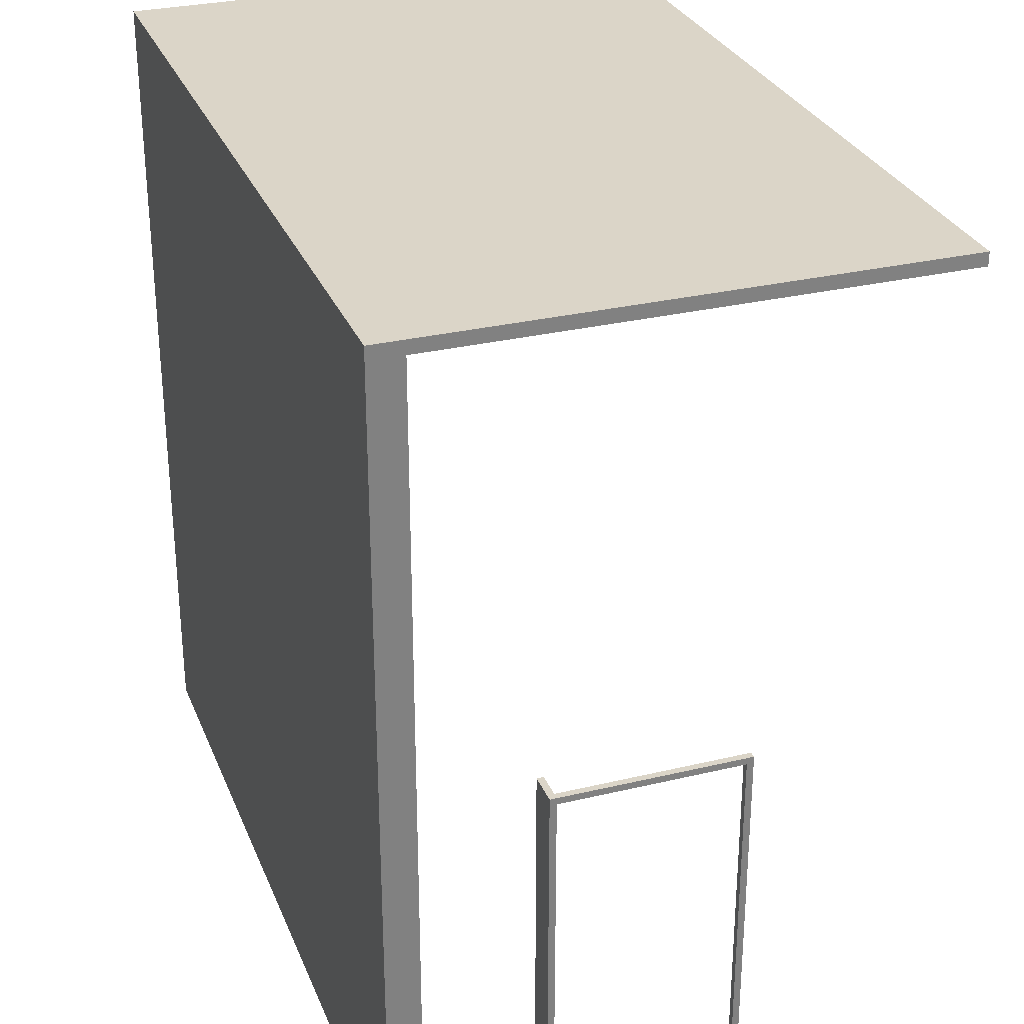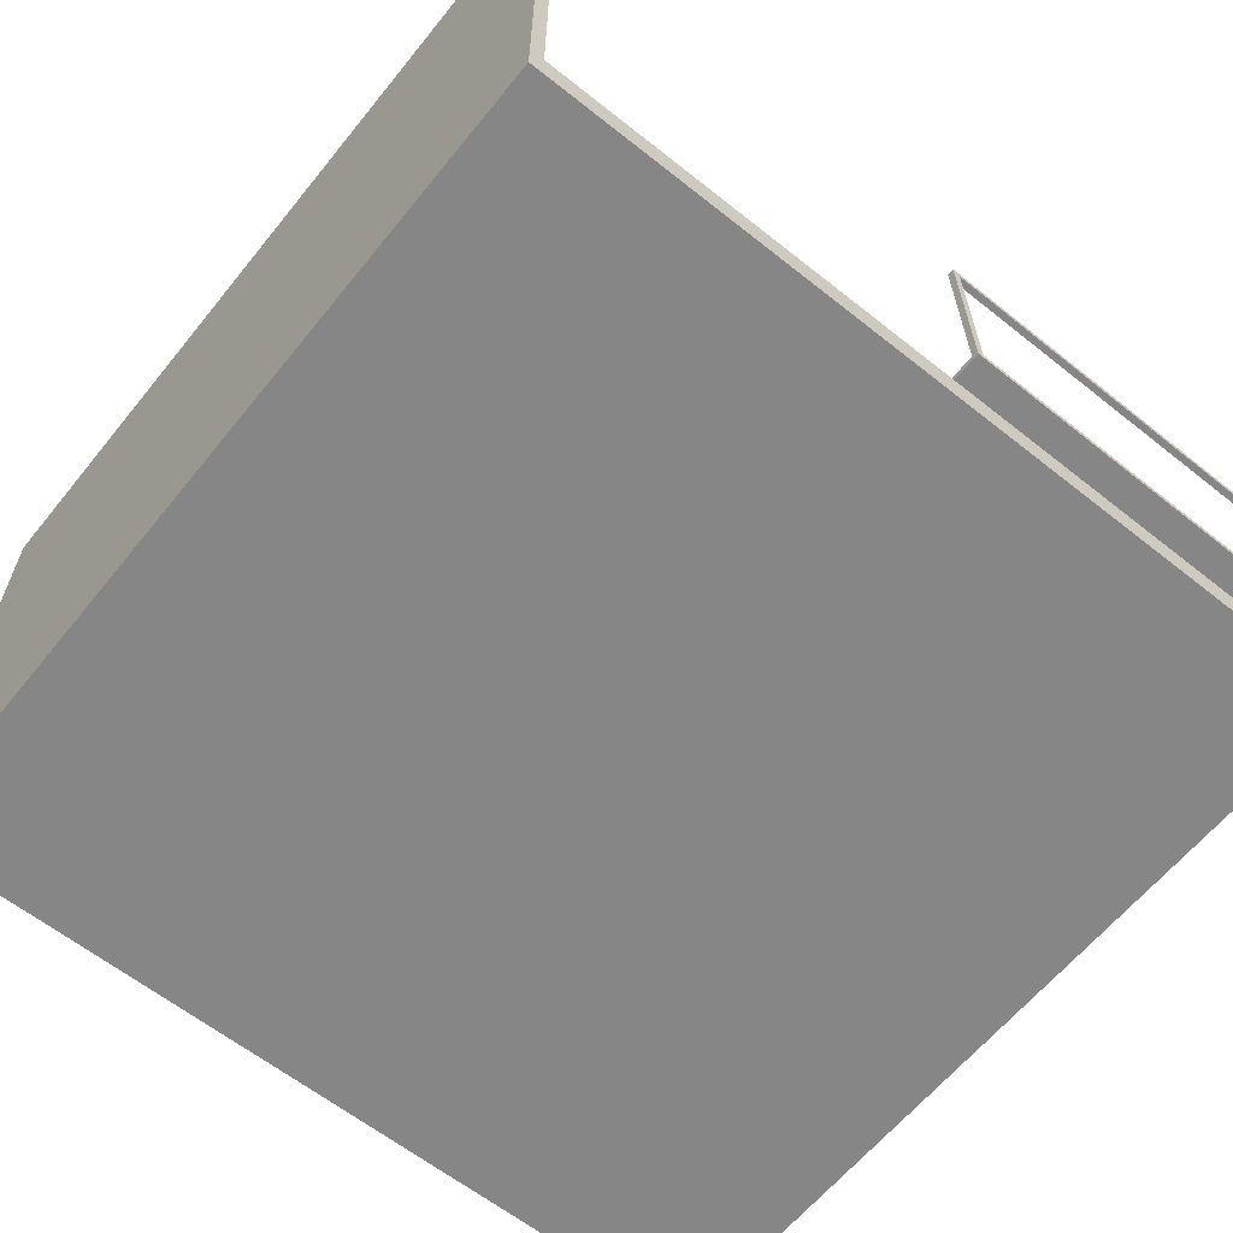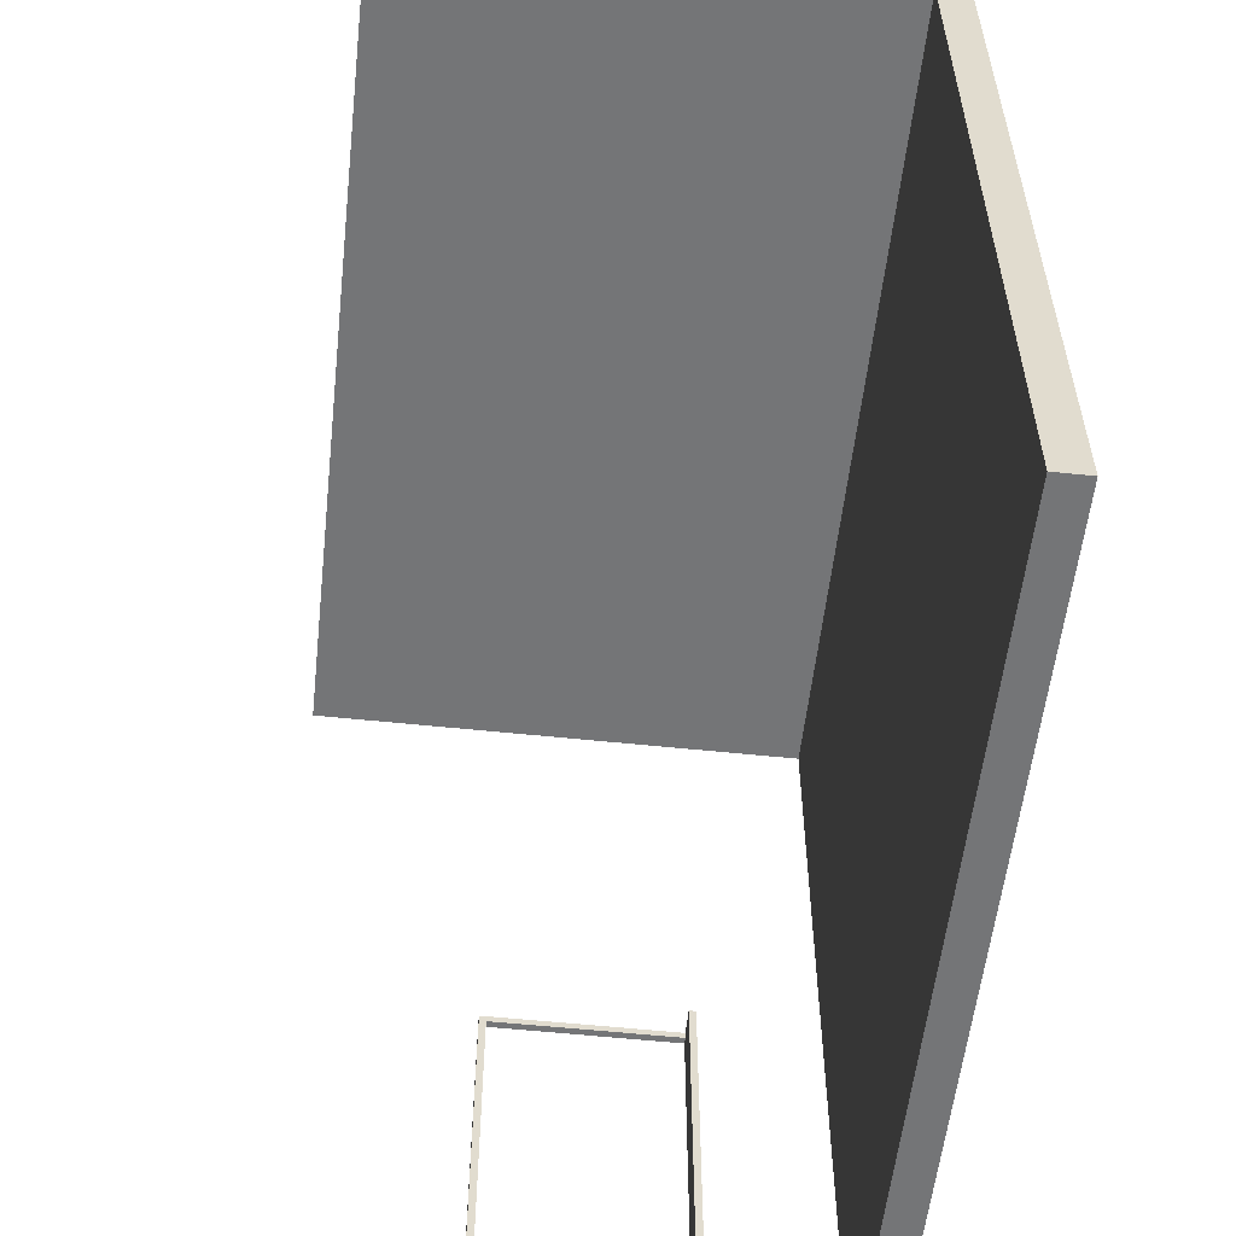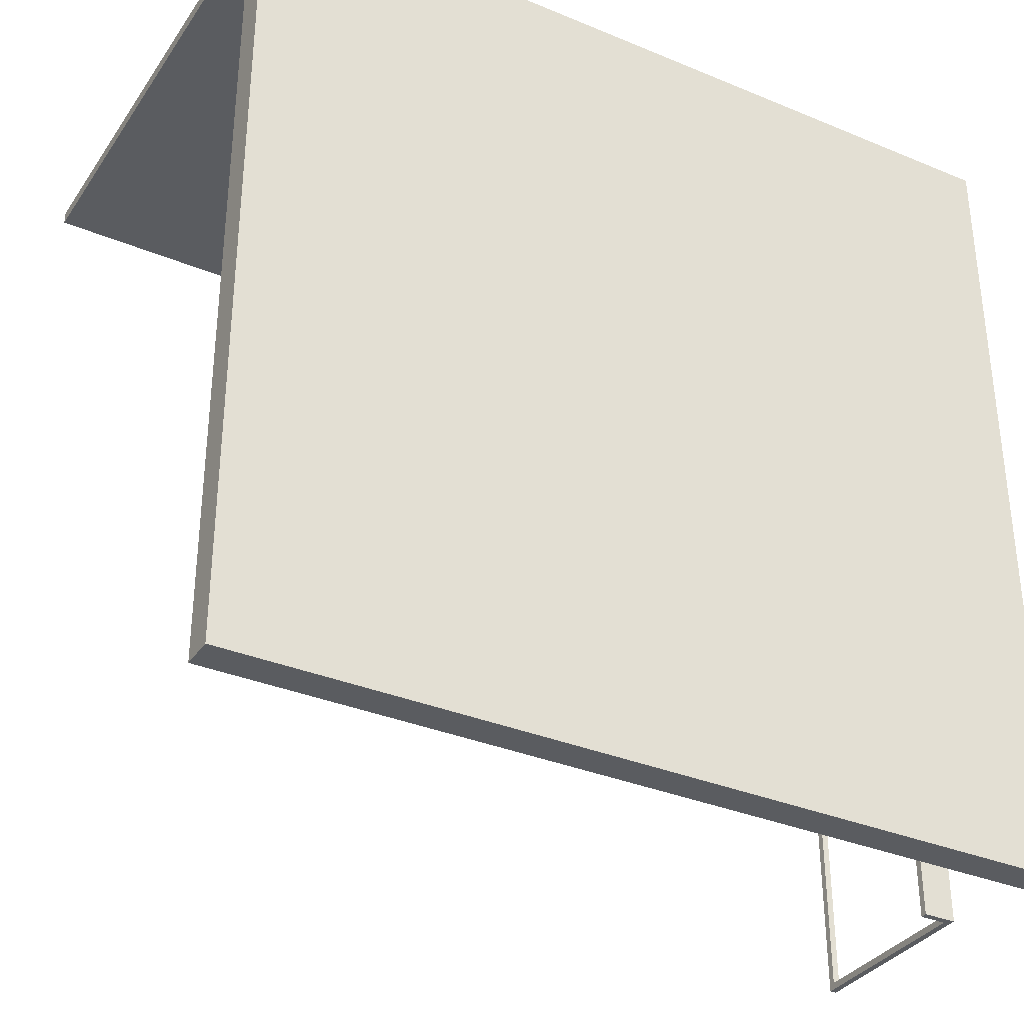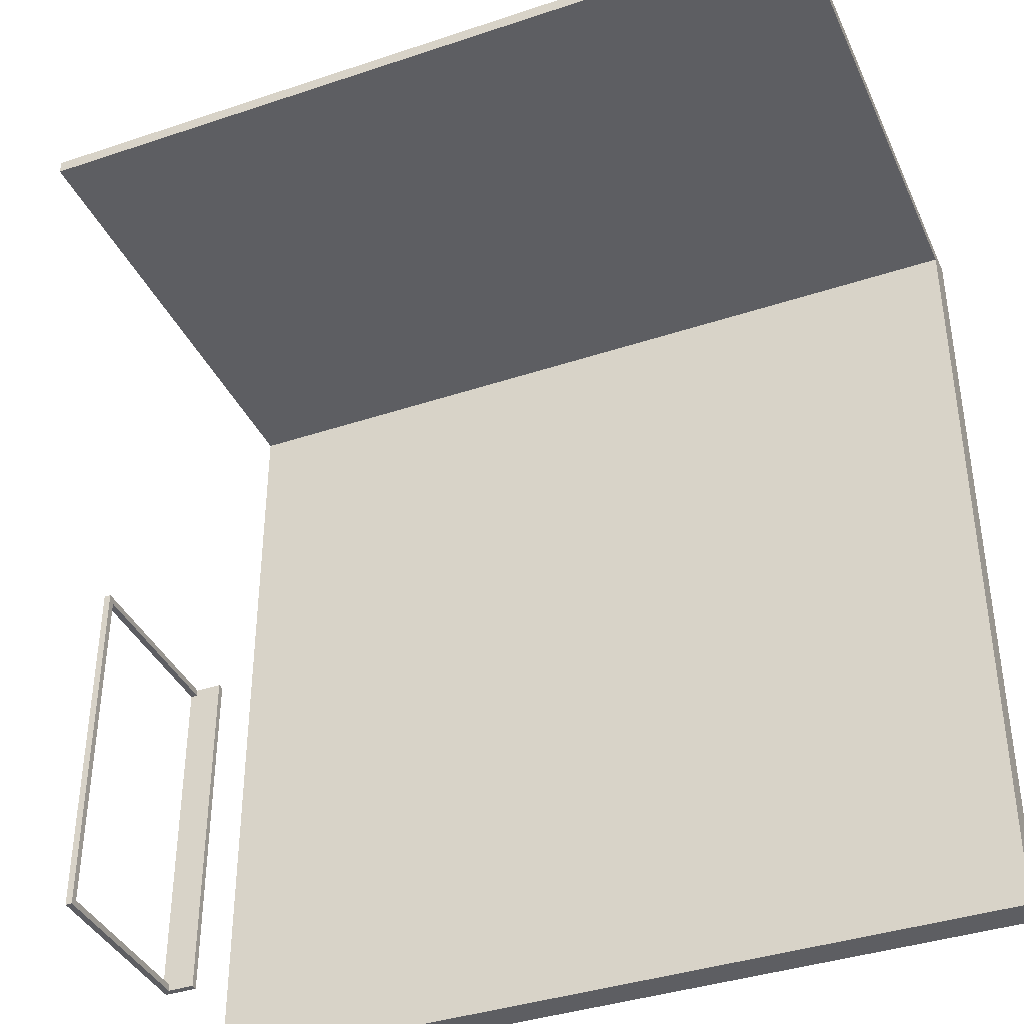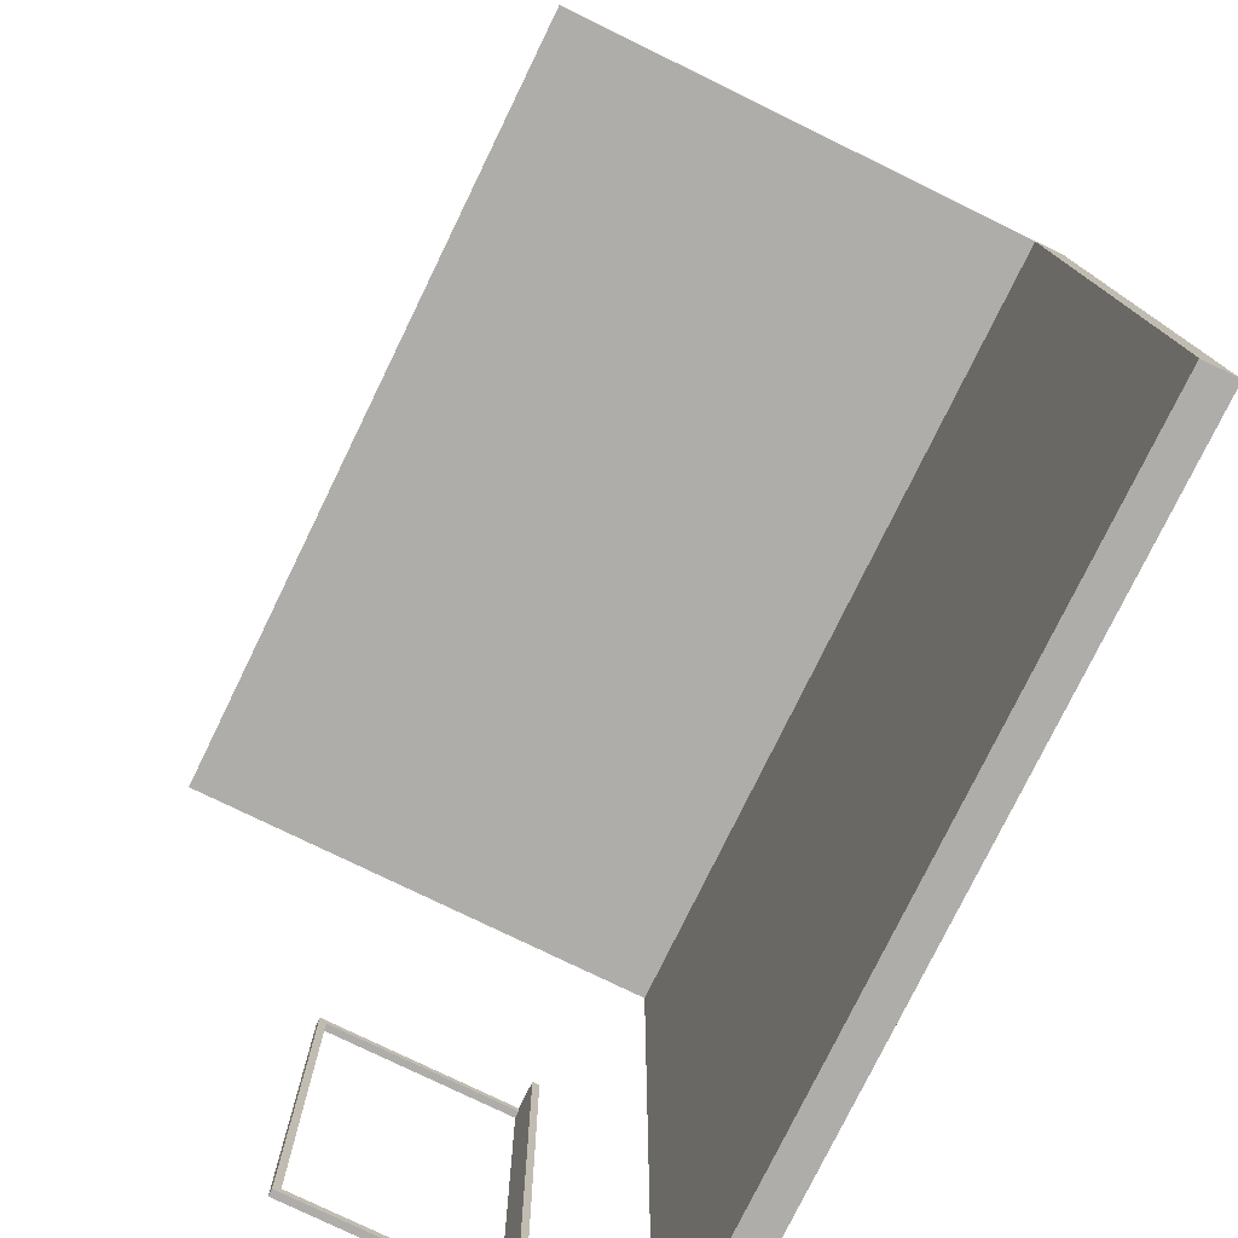
<metadata>
{"format":"obj","ext":"obj","renderer":"f3d","projection":"perspective","resolution":1024,"background":"white","views":[{"elev":29.6,"azim":70.6,"up":"+Z"},{"elev":-62.2,"azim":51.1,"up":"+Y"},{"elev":-56.5,"azim":-96.3,"up":"+Z"},{"elev":-34.2,"azim":-29.3,"up":"+Z"},{"elev":-38.7,"azim":-157.2,"up":"+Z"},{"elev":-77.4,"azim":-116.0,"up":"+Z"}]}
</metadata>
<code>
g 4x2 first (1)-5
v -63 0 63
v -63 0 -63
v -63 4 -2
v -63 4 -5
v -63 5 61
v -63 5 -2
v -63 5 -5
v -63 5 -63
v -63 80 63
v -63 80 61
v 58 23 -6
v 58 23 -60
v 58 24 -6
v 58 24 -60
v 62 24 -6
v 62 24 -7
v 62 24 -59
v 62 24 -60
v 62 51 -7
v 62 51 -59
v 62 52 -6
v 62 52 -60
v 63 0 63
v 63 0 -63
v 63 5 61
v 63 5 -63
v 63 23 -6
v 63 23 -60
v 63 24 -7
v 63 24 -59
v 63 51 -7
v 63 51 -59
v 63 52 -6
v 63 52 -60
v 63 80 63
v 63 80 61
v -63 0 63
v -63 80 63
v -43 35 63
v -43 43 63
v -43 50 63
v -43 55 63
v -42 19 63
v -42 28 63
v -41 35 63
v -41 43 63
v -39 28 63
v -39 30 63
v -38 3 63
v -38 7 63
v -38 10 63
v -38 19 63
v -38 30 63
v -38 38 63
v -36 43 63
v -36 50 63
v -36 57 63
v -36 61 63
v -35 38 63
v -35 39 63
v -35 54 63
v -35 55 63
v -34 39 63
v -34 43 63
v -34 54 63
v -34 57 63
v -31 60 63
v -31 61 63
v -27 7 63
v -27 9 63
v -27 60 63
v -27 66 63
v -26 3 63
v -26 9 63
v -25 8 63
v -25 10 63
v -24 66 63
v -24 67 63
v -22 8 63
v -22 10 63
v -20 4 63
v -20 10 63
v -16 66 63
v -16 67 63
v -14 4 63
v -14 5 63
v -14 56 63
v -14 60 63
v -14 66 63
v -14 67 63
v -13 60 63
v -13 63 63
v -11 5 63
v -11 10 63
v -9 8 63
v -9 10 63
v -8 15 63
v -8 17 63
v -7 65 63
v -7 67 63
v -6 15 63
v -6 17 63
v -6 59 63
v -6 63 63
v -6 65 63
v -4 56 63
v -4 57 63
v -2 5 63
v -2 8 63
v -2 15 63
v -2 17 63
v -1 59 63
v -1 63 63
v 0 9 63
v 0 15 63
v 1 5 63
v 1 9 63
v 2 8 63
v 2 14 63
v 3 41 63
v 3 57 63
v 4 17 63
v 4 41 63
v 7 8 63
v 7 14 63
v 63 0 63
v 63 80 63
v 58 23 -6
v 58 24 -6
v 62 24 -6
v 62 52 -6
v 63 23 -6
v 63 52 -6
v 62 24 -59
v 62 51 -59
v 63 24 -59
v 63 51 -59
v -63 5 61
v -63 80 61
v 63 5 61
v 63 80 61
v 62 24 -7
v 62 51 -7
v 63 24 -7
v 63 51 -7
v 58 23 -60
v 58 24 -60
v 62 24 -60
v 62 52 -60
v 63 23 -60
v 63 52 -60
v -63 0 -63
v -63 5 -63
v -49 4 -63
v -49 5 -63
v -38 4 -63
v -38 5 -63
v 63 0 -63
v 63 5 -63
v -63 0 63
v 63 0 63
v -63 0 -63
v 63 0 -63
v 58 23 -6
v 63 23 -6
v 58 23 -60
v 63 23 -60
v 62 51 -7
v 63 51 -7
v 62 51 -59
v 63 51 -59
v -63 5 61
v 63 5 61
v -63 5 -2
v -62 5 -2
v -63 5 -5
v -62 5 -5
v -49 5 -5
v -49 5 -7
v -45 5 -7
v -45 5 -9
v -44 5 -9
v -62 5 -11
v -56 5 -11
v -41 5 -14
v -38 5 -14
v -60 5 -16
v -59 5 -16
v -56 5 -16
v -54 5 -16
v -54 5 -17
v -48 5 -17
v -60 5 -19
v -59 5 -19
v -59 5 -20
v -55 5 -20
v -48 5 -20
v -44 5 -20
v -38 5 -20
v -34 5 -20
v -44 5 -21
v -42 5 -21
v -41 5 -21
v -34 5 -21
v -48 5 -23
v -44 5 -23
v -54 5 -27
v -48 5 -27
v -42 5 -27
v -39 5 -27
v -59 5 -28
v -55 5 -28
v -54 5 -28
v -48 5 -28
v -42 5 -28
v -39 5 -29
v -33 5 -29
v -55 5 -30
v -54 5 -30
v -42 5 -31
v -40 5 -31
v -33 5 -32
v -31 5 -32
v -40 5 -34
v -37 5 -34
v -37 5 -36
v -34 5 -36
v -31 5 -37
v -24 5 -37
v -54 5 -46
v -48 5 -46
v -46 5 -46
v -39 5 -46
v -49 5 -47
v -46 5 -47
v -39 5 -47
v -38 5 -47
v -34 5 -59
v -30 5 -59
v -25 5 -59
v -24 5 -59
v -30 5 -61
v -25 5 -61
v -63 5 -63
v -49 5 -63
v -38 5 -63
v 63 5 -63
v 58 24 -6
v 62 24 -6
v 62 24 -7
v 63 24 -7
v 62 24 -59
v 63 24 -59
v 58 24 -60
v 62 24 -60
v 62 52 -6
v 63 52 -6
v 62 52 -60
v 63 52 -60
v -63 80 63
v 63 80 63
v -63 80 61
v 63 80 61
f 3 2 1
f 4 2 3
f 5 3 1
f 6 4 3
f 6 3 5
f 7 2 4
f 7 4 6
f 8 2 7
f 9 5 1
f 10 5 9
f 13 12 11
f 14 12 13
f 19 16 15
f 20 18 17
f 21 19 15
f 21 20 19
f 22 18 20
f 22 20 21
f 23 24 25
f 25 24 26
f 27 28 29
f 29 28 30
f 27 29 31
f 30 28 32
f 27 31 33
f 31 32 33
f 32 28 34
f 33 32 34
f 23 25 35
f 35 25 36
f 39 38 37
f 40 38 39
f 41 38 40
f 42 38 41
f 43 39 37
f 44 39 43
f 45 40 39
f 45 39 44
f 46 41 40
f 46 40 45
f 47 44 43
f 47 45 44
f 47 46 45
f 48 46 47
f 49 43 37
f 50 43 49
f 51 43 50
f 52 47 43
f 52 43 51
f 52 48 47
f 53 46 48
f 53 48 52
f 54 46 53
f 55 41 46
f 55 46 54
f 56 42 41
f 56 41 55
f 57 38 42
f 58 38 57
f 59 54 53
f 59 52 51
f 59 55 54
f 59 53 52
f 60 55 59
f 61 42 56
f 61 56 55
f 62 57 42
f 62 42 61
f 63 55 60
f 63 60 59
f 64 61 55
f 64 55 63
f 65 62 61
f 65 61 64
f 66 57 62
f 66 62 65
f 66 58 57
f 67 65 64
f 67 58 66
f 67 66 65
f 67 64 63
f 68 38 58
f 68 58 67
f 69 51 50
f 69 50 49
f 70 51 69
f 71 67 63
f 71 68 67
f 72 38 68
f 72 68 71
f 73 49 37
f 73 70 69
f 73 69 49
f 74 51 70
f 74 70 73
f 75 74 73
f 76 59 51
f 76 74 75
f 76 63 59
f 76 51 74
f 76 72 71
f 76 71 63
f 77 38 72
f 77 72 76
f 77 76 75
f 78 38 77
f 79 75 73
f 79 77 75
f 79 78 77
f 80 78 79
f 81 79 73
f 81 80 79
f 82 78 80
f 82 80 81
f 83 82 81
f 83 78 82
f 84 38 78
f 84 78 83
f 85 83 81
f 85 81 73
f 86 83 85
f 87 83 86
f 88 83 87
f 89 84 83
f 89 83 88
f 90 38 84
f 90 84 89
f 91 89 88
f 91 88 87
f 91 90 89
f 92 90 91
f 93 87 86
f 93 86 85
f 94 87 93
f 95 94 93
f 96 87 94
f 96 94 95
f 97 96 95
f 97 87 96
f 98 87 97
f 99 90 92
f 100 38 90
f 100 90 99
f 101 97 95
f 101 98 97
f 102 87 98
f 102 98 101
f 103 92 91
f 103 91 87
f 104 99 92
f 104 92 103
f 105 100 99
f 105 99 104
f 106 103 87
f 106 87 102
f 106 102 101
f 107 103 106
f 108 93 85
f 108 95 93
f 109 101 95
f 109 95 108
f 109 107 106
f 109 106 101
f 110 107 109
f 111 107 110
f 112 104 103
f 112 103 107
f 113 105 104
f 113 104 112
f 114 109 108
f 114 110 109
f 115 111 110
f 115 110 114
f 116 108 85
f 116 114 108
f 117 115 114
f 117 114 116
f 118 117 116
f 119 115 117
f 119 117 118
f 120 107 111
f 121 112 107
f 121 107 120
f 121 113 112
f 122 111 115
f 122 120 111
f 122 115 119
f 123 121 120
f 123 120 122
f 124 118 116
f 124 119 118
f 125 122 119
f 125 119 124
f 125 123 122
f 126 73 37
f 126 85 73
f 126 125 124
f 126 124 116
f 126 116 85
f 127 100 105
f 127 125 126
f 127 123 125
f 127 121 123
f 127 38 100
f 127 105 113
f 127 113 121
f 130 129 128
f 132 130 128
f 132 131 130
f 133 131 132
f 136 135 134
f 137 135 136
f 138 139 140
f 140 139 141
f 142 143 144
f 144 143 145
f 146 147 148
f 146 148 150
f 148 149 150
f 150 149 151
f 152 153 154
f 154 153 155
f 152 154 156
f 154 155 156
f 156 155 157
f 152 156 158
f 156 157 158
f 158 157 159
f 162 161 160
f 163 161 162
f 166 165 164
f 167 165 166
f 170 169 168
f 171 169 170
f 172 173 174
f 174 173 175
f 174 175 176
f 175 173 177
f 176 175 177
f 177 173 178
f 177 178 179
f 178 173 179
f 179 173 180
f 179 180 181
f 180 173 181
f 181 173 182
f 176 177 183
f 177 179 183
f 181 182 183
f 179 181 183
f 183 182 184
f 182 173 185
f 185 173 186
f 183 184 187
f 187 184 188
f 184 182 189
f 188 184 189
f 189 182 190
f 188 189 191
f 190 182 191
f 189 190 191
f 191 182 192
f 187 188 193
f 183 187 193
f 191 192 194
f 193 188 194
f 188 191 194
f 193 194 195
f 194 192 195
f 195 192 196
f 192 182 197
f 196 192 197
f 182 185 198
f 197 182 198
f 186 173 199
f 185 186 199
f 199 173 200
f 198 185 201
f 196 197 201
f 197 198 201
f 201 185 202
f 199 200 203
f 202 185 203
f 185 199 203
f 200 173 204
f 203 200 204
f 196 201 205
f 201 202 206
f 205 201 206
f 196 205 207
f 205 206 208
f 207 205 208
f 202 203 209
f 208 206 209
f 206 202 209
f 203 204 209
f 209 204 210
f 195 196 211
f 193 195 211
f 196 207 212
f 211 196 212
f 207 208 213
f 212 207 213
f 209 210 213
f 208 209 213
f 213 210 214
f 214 210 215
f 210 204 216
f 215 210 216
f 204 173 217
f 216 204 217
f 211 212 218
f 212 213 218
f 213 214 218
f 218 214 219
f 214 215 220
f 215 216 220
f 216 217 220
f 220 217 221
f 217 173 222
f 221 217 222
f 222 173 223
f 220 221 224
f 221 222 224
f 222 223 224
f 224 223 225
f 224 225 226
f 225 223 226
f 226 223 227
f 223 173 228
f 227 223 228
f 228 173 229
f 219 214 230
f 218 219 230
f 226 227 231
f 230 214 231
f 214 220 231
f 220 224 231
f 224 226 231
f 231 227 232
f 232 227 233
f 230 231 234
f 231 232 234
f 232 233 235
f 234 232 235
f 233 227 236
f 235 233 236
f 236 227 237
f 228 229 238
f 237 227 238
f 227 228 238
f 238 229 239
f 239 229 240
f 229 173 241
f 240 229 241
f 239 240 242
f 238 239 242
f 240 241 243
f 242 240 243
f 176 183 244
f 218 230 244
f 193 211 244
f 183 193 244
f 211 218 244
f 230 234 244
f 236 237 245
f 244 234 245
f 234 235 245
f 235 236 245
f 242 243 246
f 245 237 246
f 238 242 246
f 237 238 246
f 241 173 247
f 246 243 247
f 243 241 247
f 248 249 250
f 248 250 252
f 250 251 252
f 252 251 253
f 248 252 254
f 254 252 255
f 256 257 258
f 258 257 259
f 260 261 262
f 262 261 263

</code>
